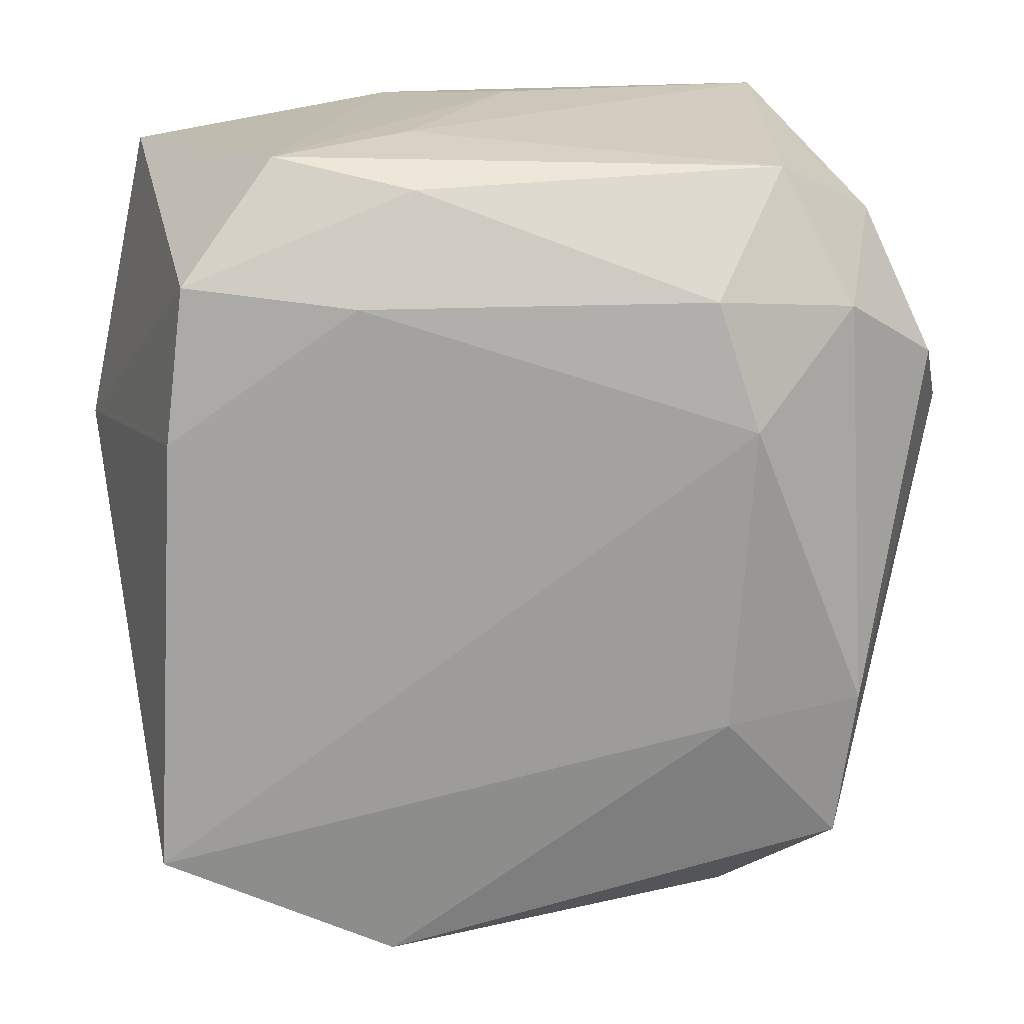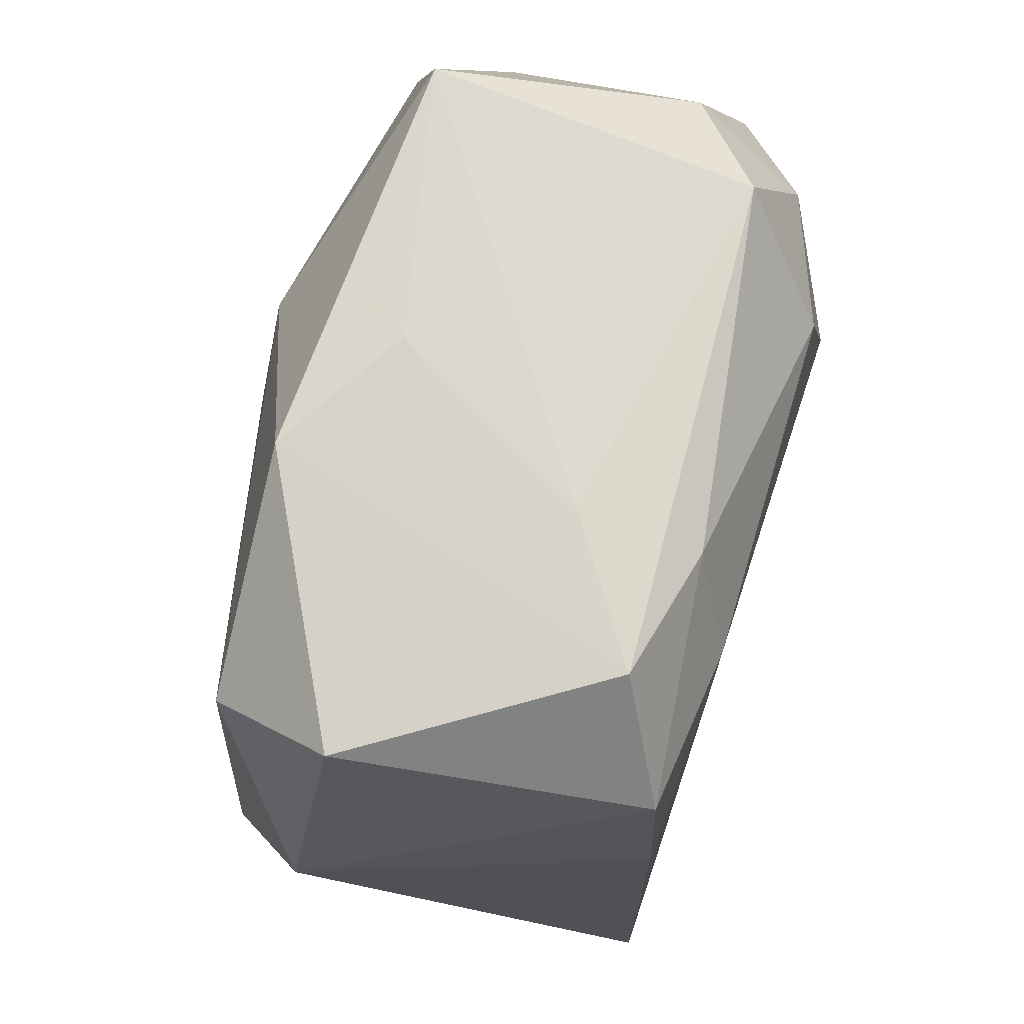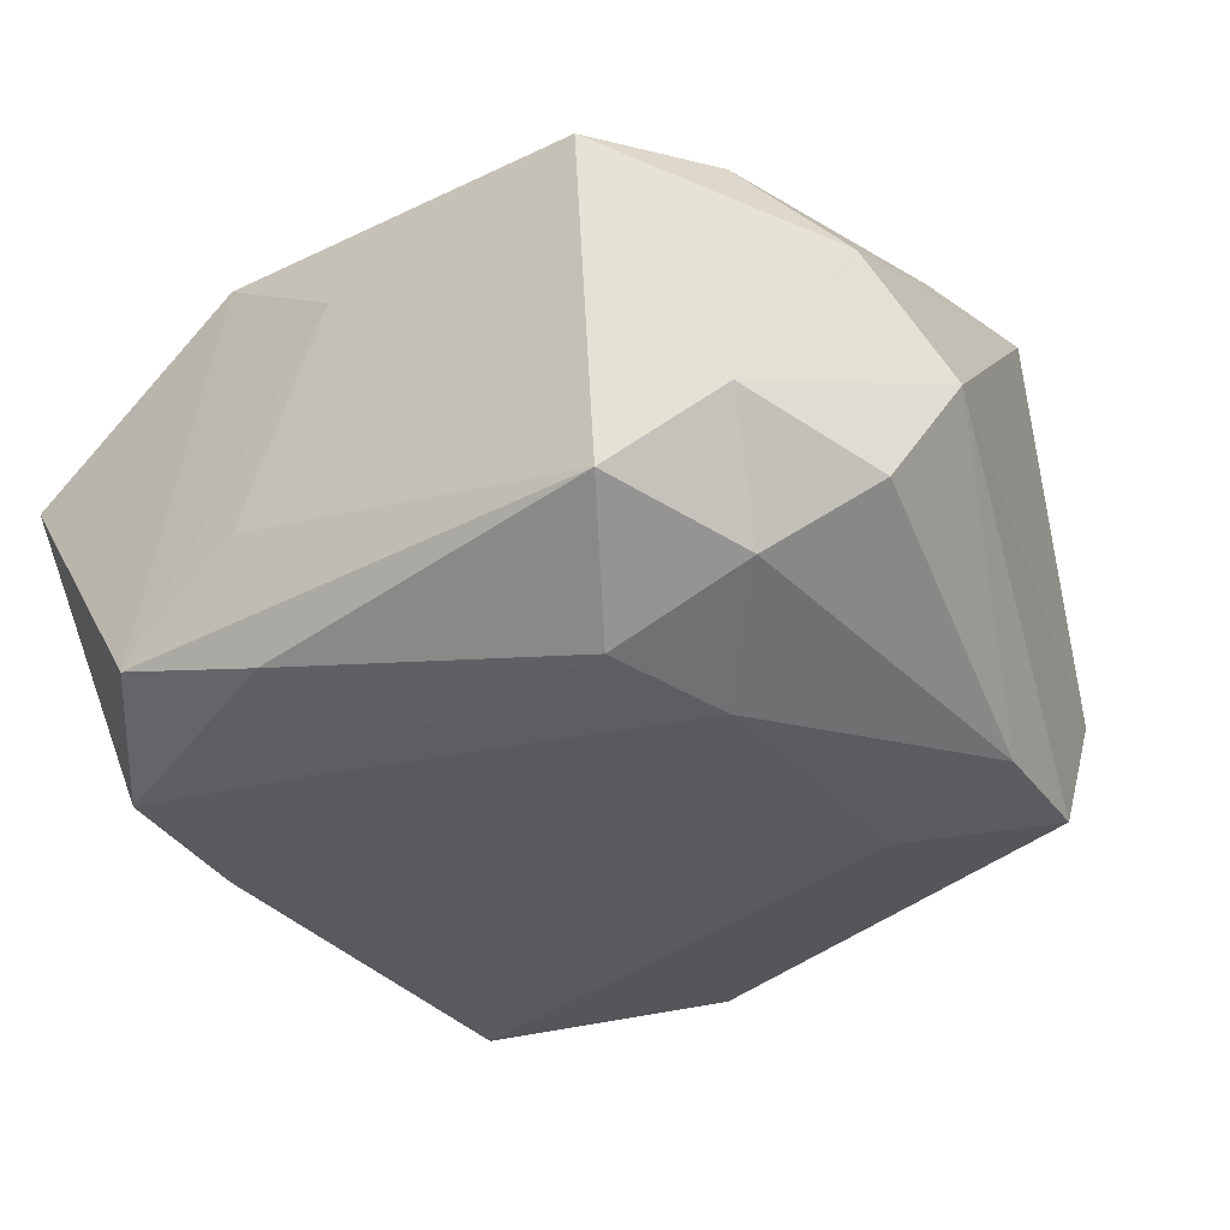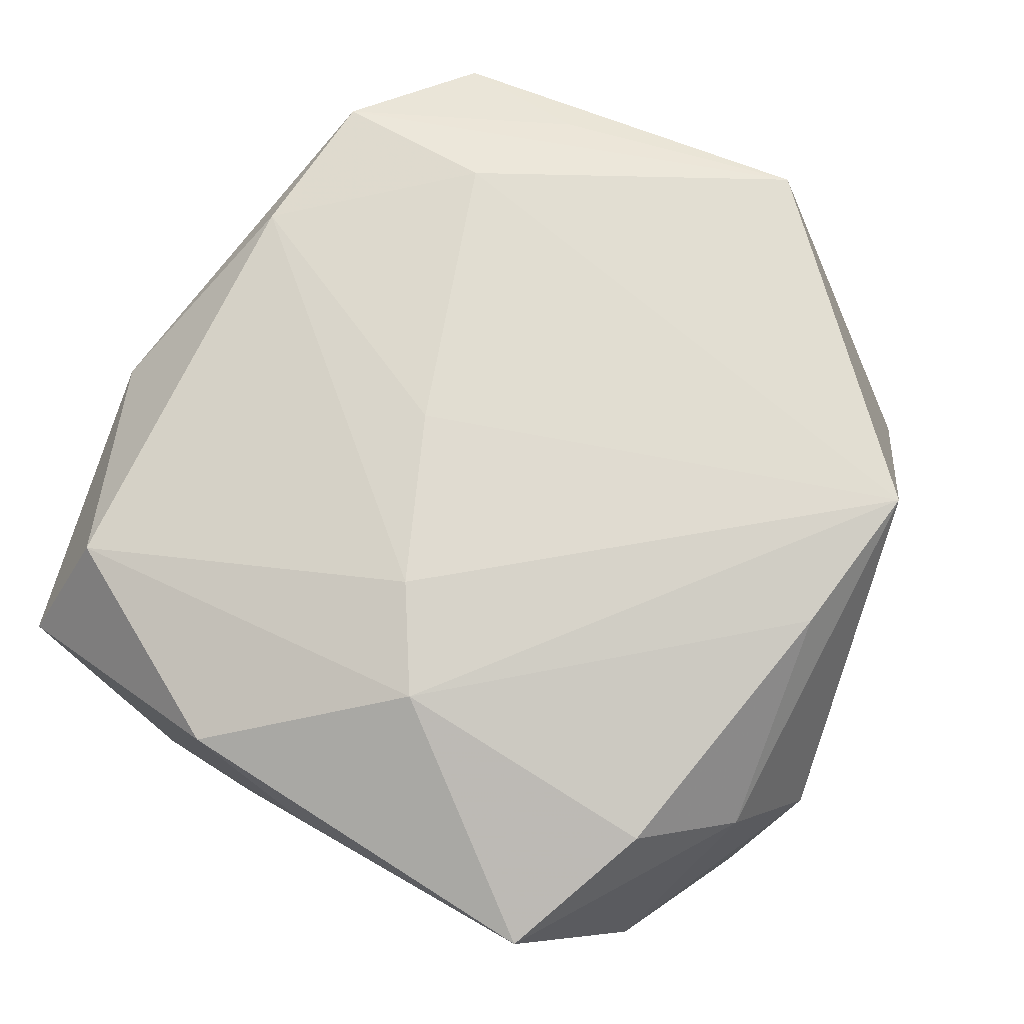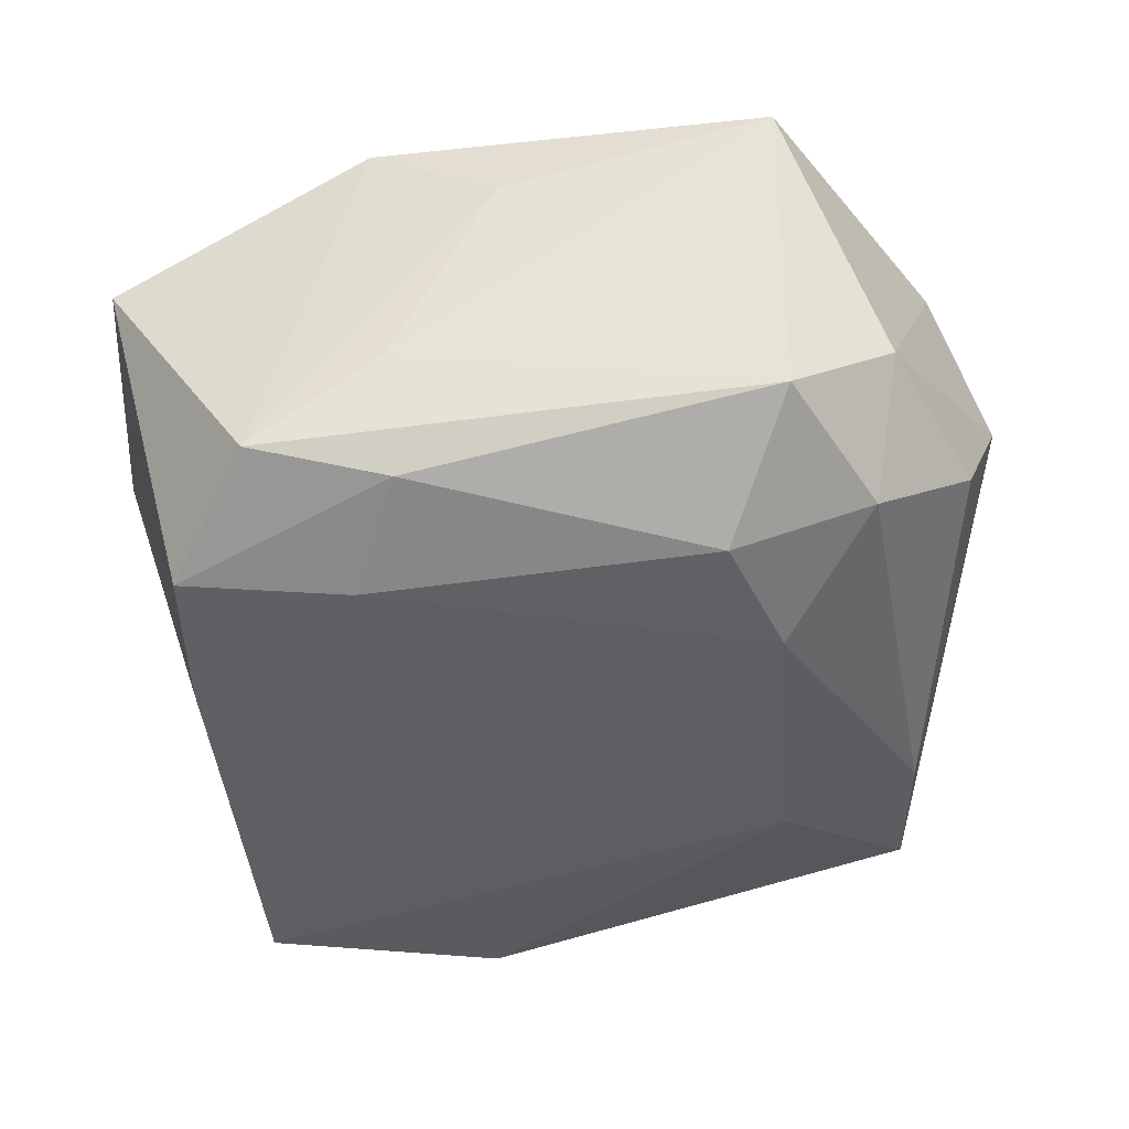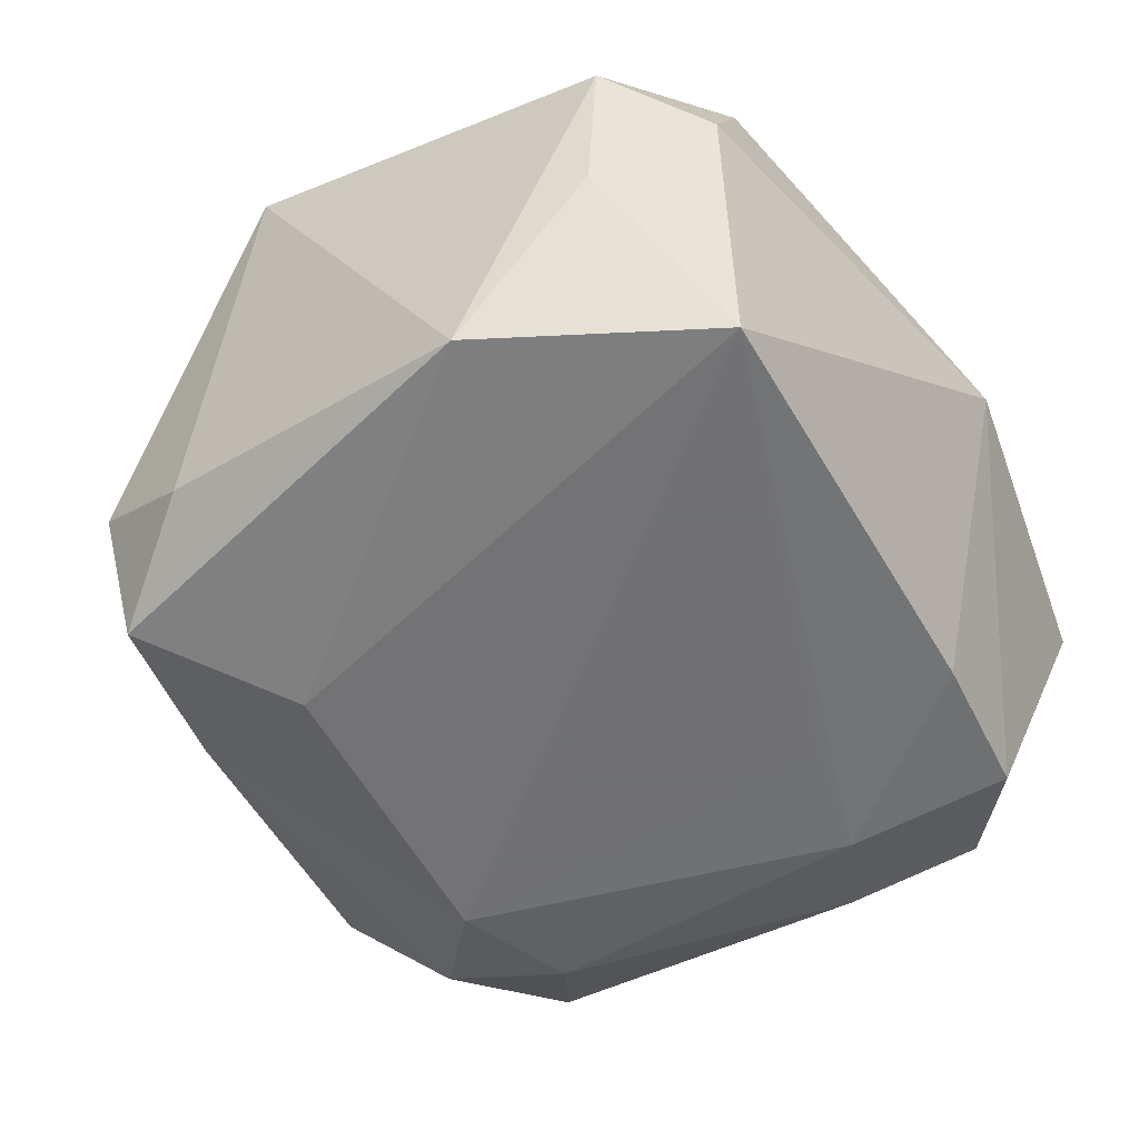
<metadata>
{"format":"obj","ext":"obj","renderer":"f3d","projection":"perspective","resolution":1024,"background":"white","views":[{"elev":17.7,"azim":178.1,"up":"+Y"},{"elev":72.4,"azim":108.4,"up":"+Y"},{"elev":-31.7,"azim":-145.2,"up":"+Z"},{"elev":74.8,"azim":-149.3,"up":"+Z"},{"elev":-40.6,"azim":-172.1,"up":"+Z"},{"elev":-55.3,"azim":32.7,"up":"+Z"}]}
</metadata>
<code>
v -0.000151 0.02927 0.007439
v 0.01244 0.009846 -0.01757
v -0.02798 0.01317 0.009367
v 0.006451 0.02593 -0.01449
v 0.02395 0.02051 0.01212
v -0.02429 -0.01015 -0.01413
v -0.02656 -0.01182 0.01828
v 0.01379 -0.01934 0.01499
v -0.00353 0.0186 0.01805
v 0.01581 0.02785 -0.01255
v -0.02927 0.01322 -0.007735
v -0.02494 0.02285 -0.004947
v -0.0316 0.007769 0.001053
v -0.02539 -0.001005 0.01721
v 0.0217 0.01998 -0.01654
v -0.02296 0.01767 -0.01303
v 0.02606 -0.008951 0.01284
v 0.006936 0.02849 -0.006295
v -0.02296 -0.02055 -0.01357
v 0.02592 -0.02397 0.003267
v -0.01822 0.02668 -0.01037
v -0.01623 0.0101 -0.01757
v 0.006537 -7.321e-05 0.01713
v 0.02443 -0.02065 -0.01757
v 0.02293 0.009511 -0.01718
v -0.02314 -0.02445 -0.004802
v -0.01485 -0.01114 -0.01674
v 0.01812 -0.02754 -0.001905
v -0.01851 0.02927 0.01168
v 0.008818 0.02852 0.01285
v 0.008647 -0.02839 -0.01558
v 0.02546 -0.01988 0.01236
v -0.01344 0.01881 -0.01681
v -0.01534 -0.02619 -0.009567
v -0.007158 -0.03108 0.01509
v -0.02235 0.01865 0.01462
v 0.01015 -0.02758 0.0125
v 0.03078 0.005793 0.005586
v 0.02622 0.02665 0.003477
v 0.01976 -0.02894 0.009185
v 0.001034 0.01166 0.01829
v 0.01018 0.01867 -0.01756
f 22 24 27
f 22 27 6
f 6 27 19
f 6 19 13
f 13 11 6
f 3 36 29
f 29 36 9
f 26 34 35
f 19 34 26
f 13 19 26
f 7 26 35
f 13 26 7
f 7 3 13
f 31 27 24
f 19 27 31
f 31 34 19
f 35 34 31
f 31 40 35
f 37 32 35
f 35 40 37
f 37 40 32
f 20 40 24
f 32 40 20
f 20 24 38
f 38 32 20
f 35 32 8
f 8 7 35
f 36 3 14
f 3 7 14
f 14 9 36
f 14 7 9
f 24 40 28
f 28 31 24
f 40 31 28
f 2 24 22
f 22 6 16
f 16 6 11
f 29 21 12
f 12 3 29
f 12 16 11
f 21 16 12
f 12 11 13
f 13 3 12
f 18 21 29
f 10 21 18
f 17 8 32
f 17 32 38
f 5 17 38
f 38 24 25
f 25 15 38
f 22 16 33
f 33 16 21
f 4 21 10
f 4 33 21
f 10 15 4
f 8 17 23
f 7 8 23
f 9 5 30
f 29 9 30
f 42 2 22
f 22 33 42
f 15 25 42
f 42 4 15
f 33 4 42
f 24 2 42
f 42 25 24
f 17 5 41
f 41 23 17
f 41 5 9
f 9 7 41
f 7 23 41
f 1 18 29
f 29 30 1
f 10 18 1
f 1 30 10
f 10 30 39
f 39 30 5
f 39 15 10
f 38 15 39
f 39 5 38

</code>
